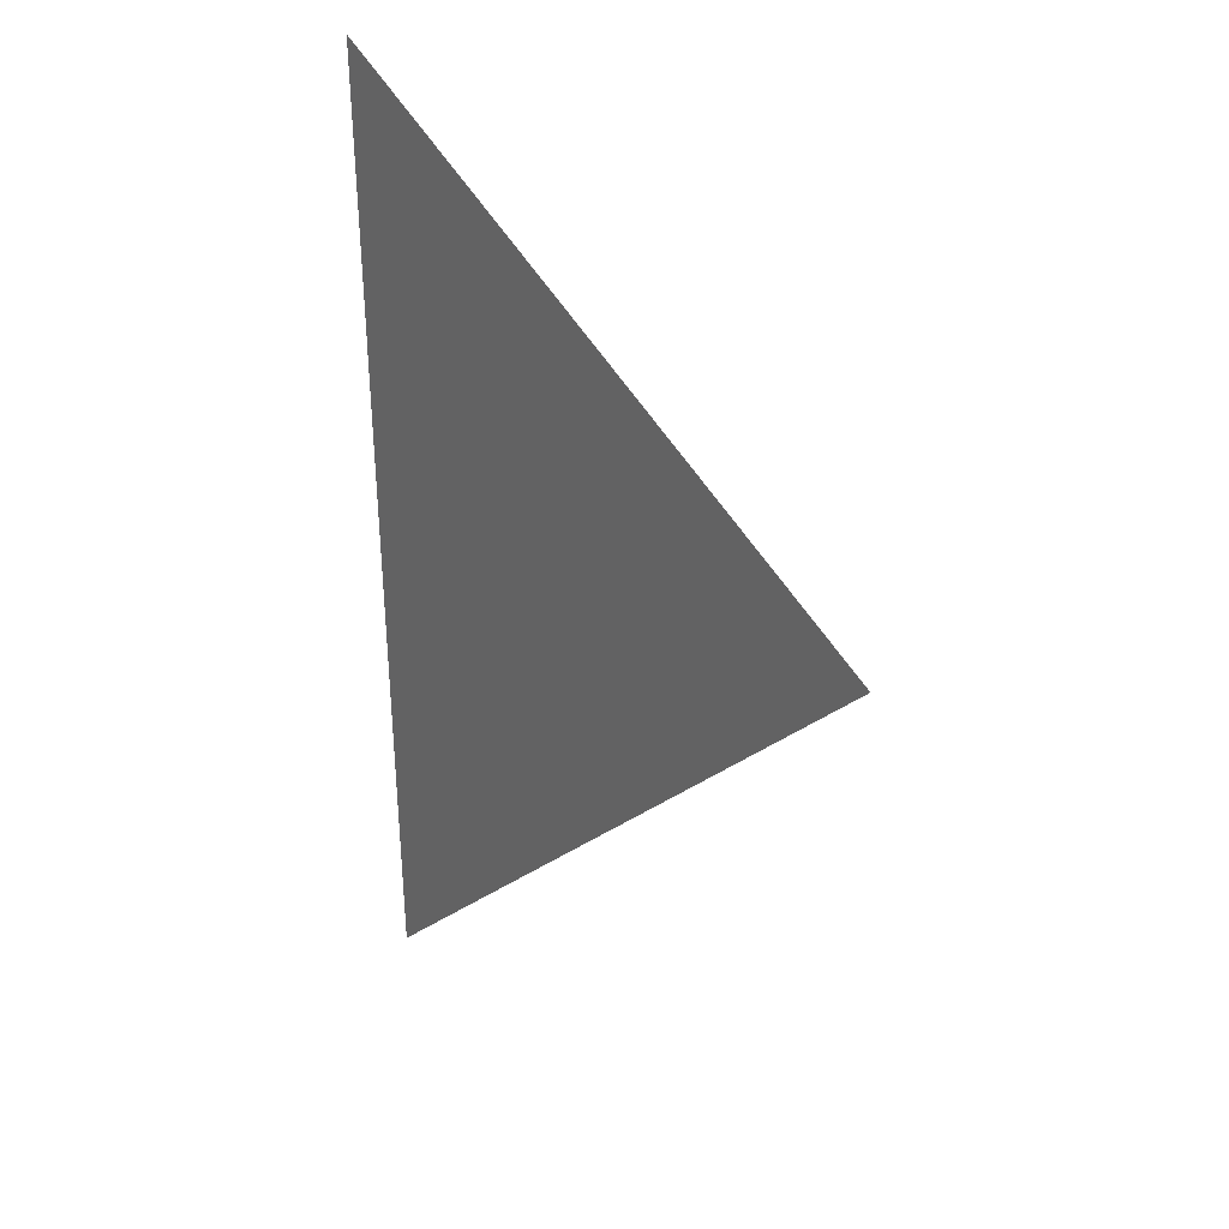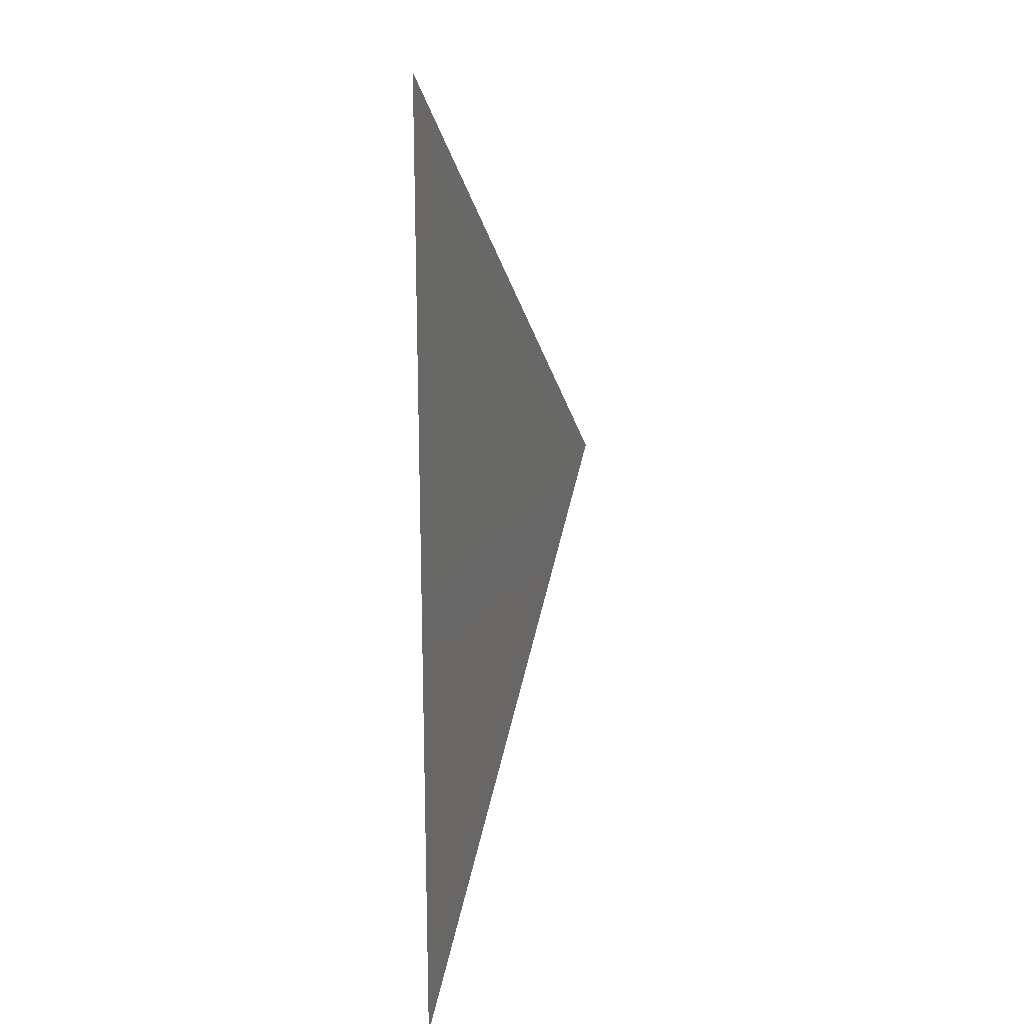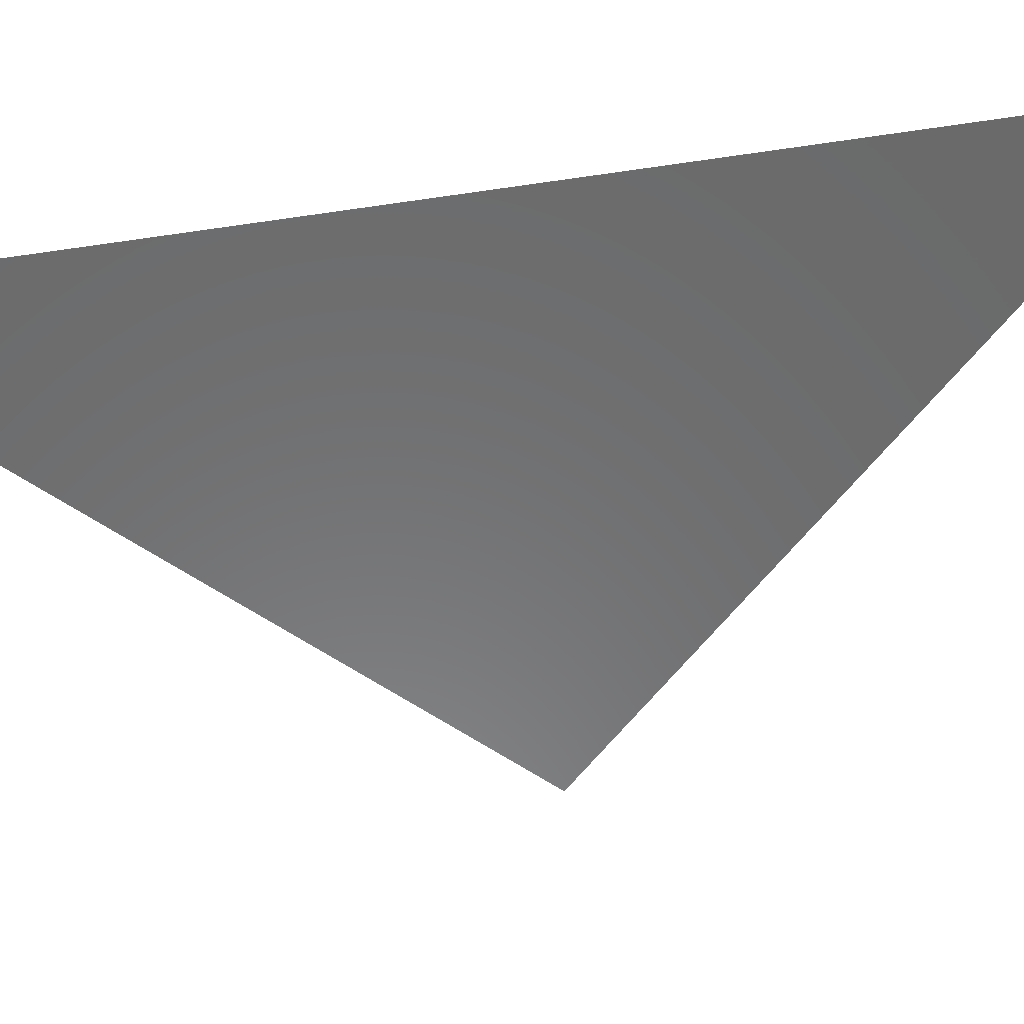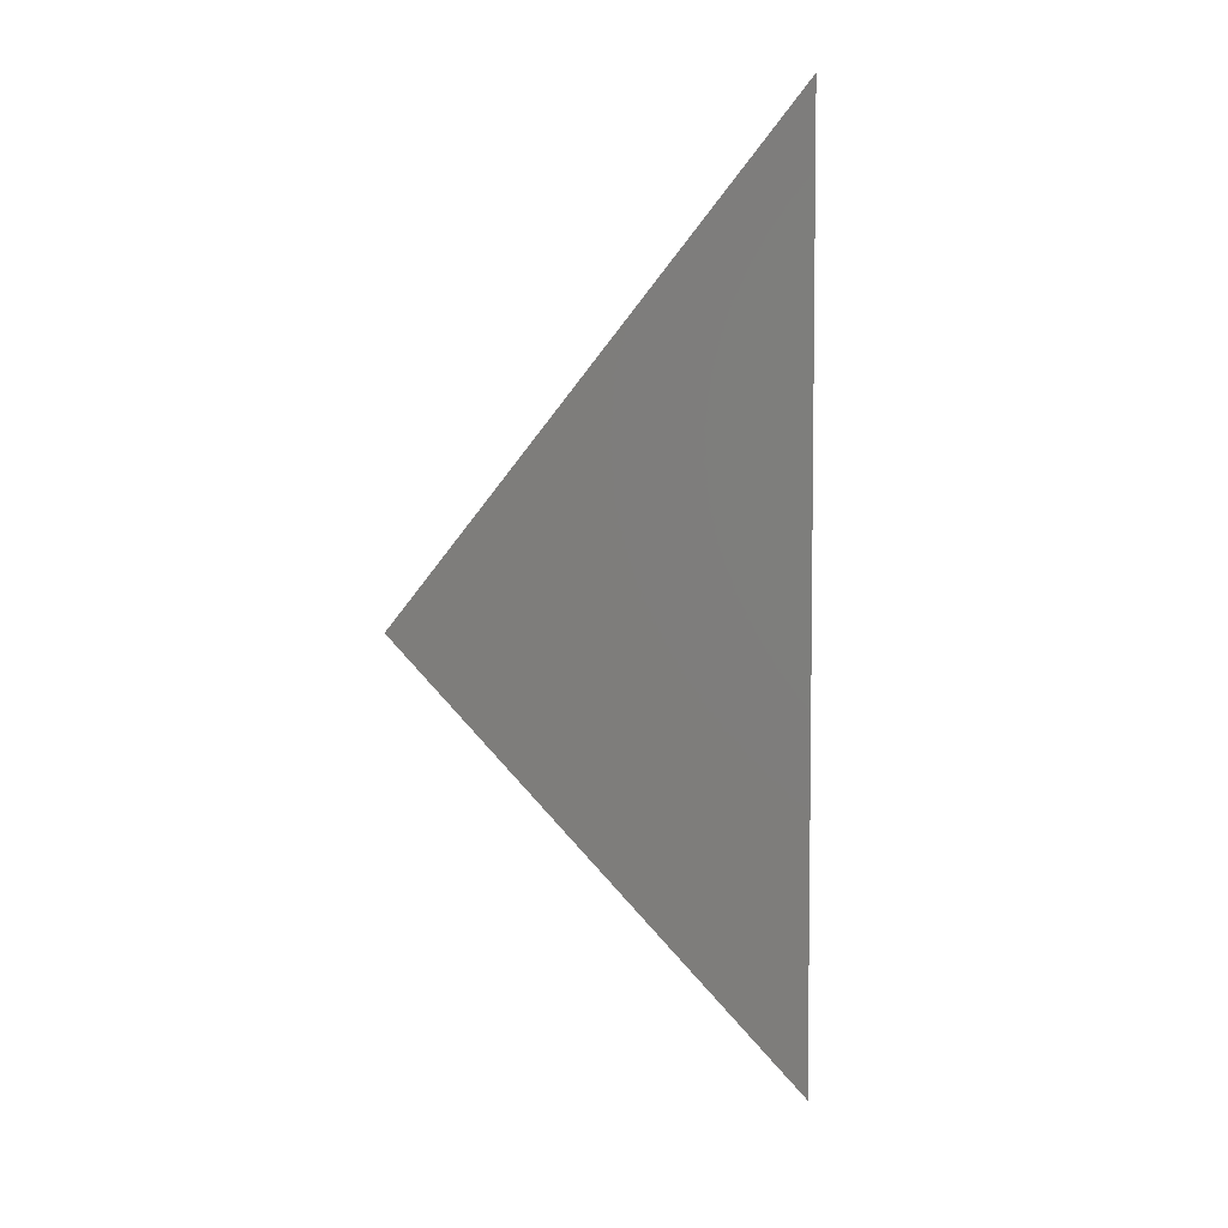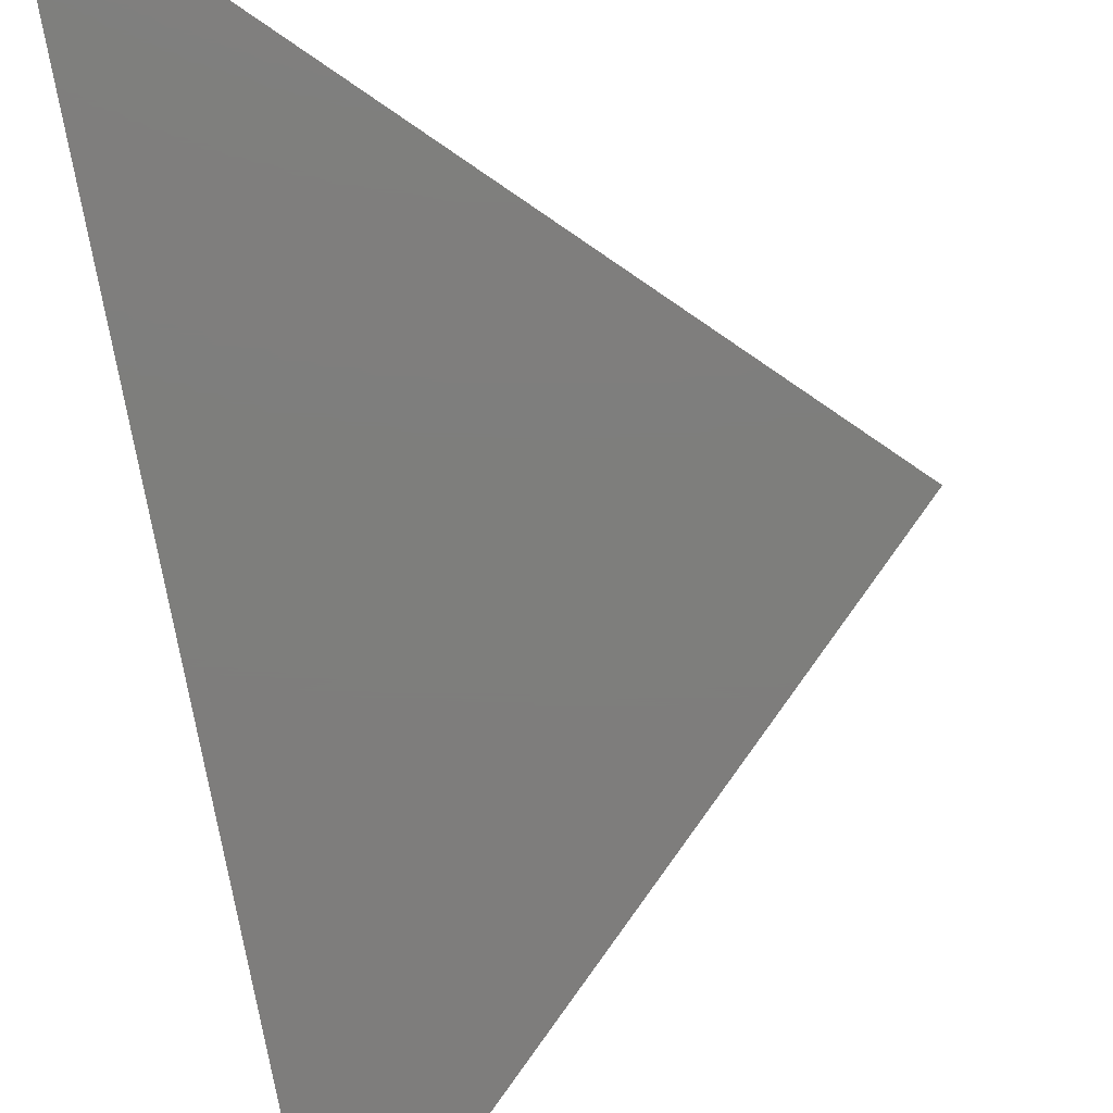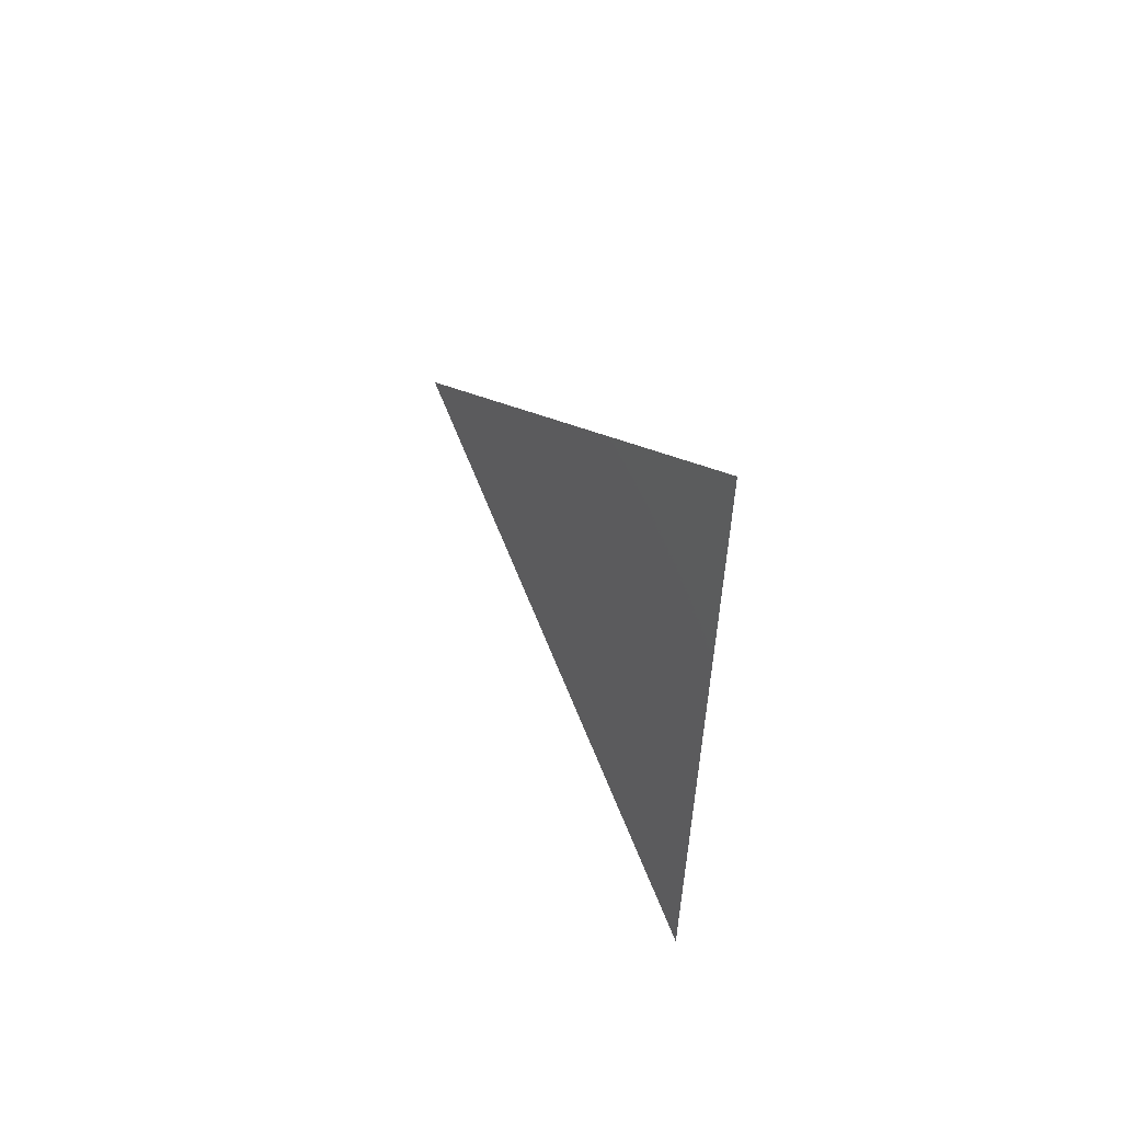
<metadata>
{"format":"stl","ext":"stl","renderer":"f3d","projection":"perspective","resolution":1024,"background":"white","views":[{"elev":34.8,"azim":28.1,"up":"+Y"},{"elev":20.0,"azim":-69.4,"up":"+Y"},{"elev":-56.7,"azim":-81.1,"up":"+Z"},{"elev":5.7,"azim":140.1,"up":"+Y"},{"elev":-77.6,"azim":10.7,"up":"+Z"},{"elev":60.3,"azim":-121.5,"up":"+Y"}]}
</metadata>
<code>
# stl→obj: 8 verts, 7 faces
v 0 -2 0
v 3 -3 0
v 0 -6 0
v 0 6 0
v 3 3 0
v 0 2 0
v 2.381 7.917e-13 0
v 6 0 0
f 1 2 3
f 4 5 6
f 1 6 7
f 5 8 7
f 8 2 7
f 2 1 7
f 6 5 7

</code>
